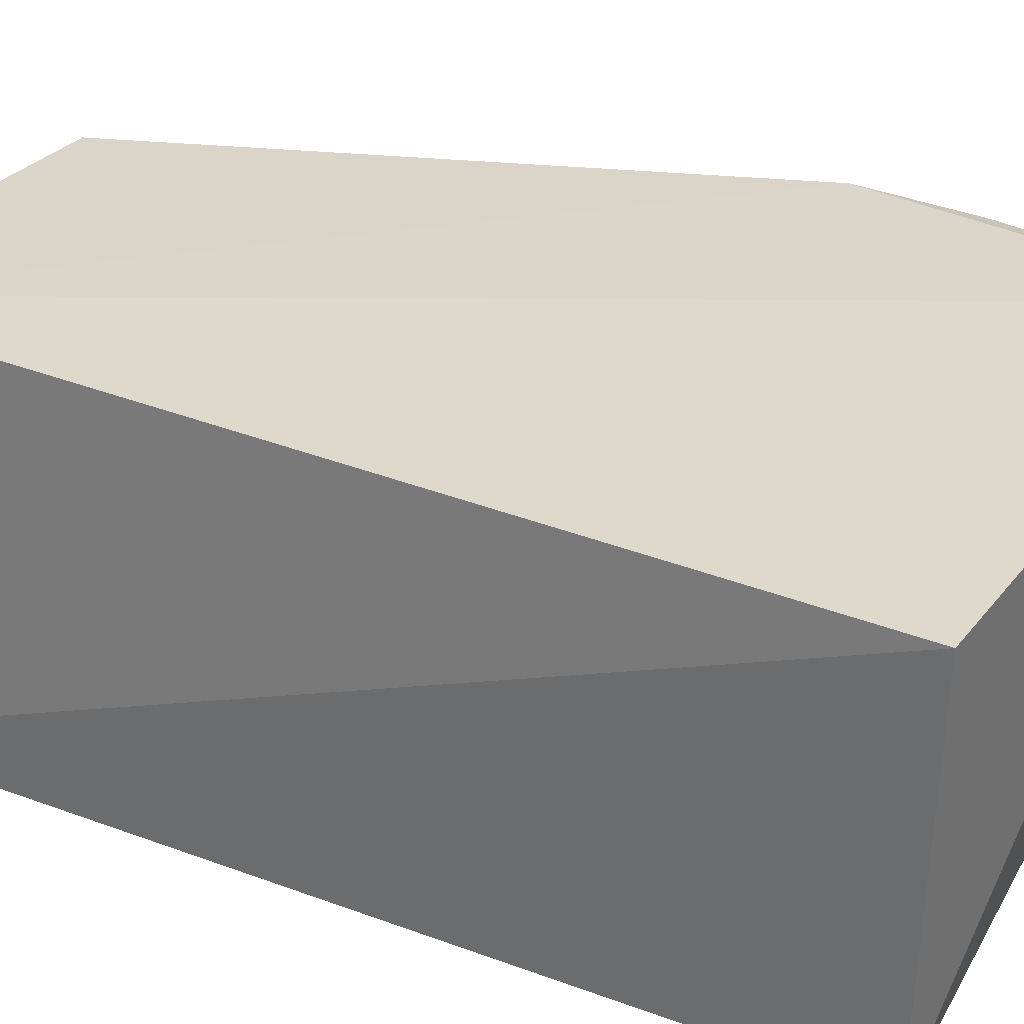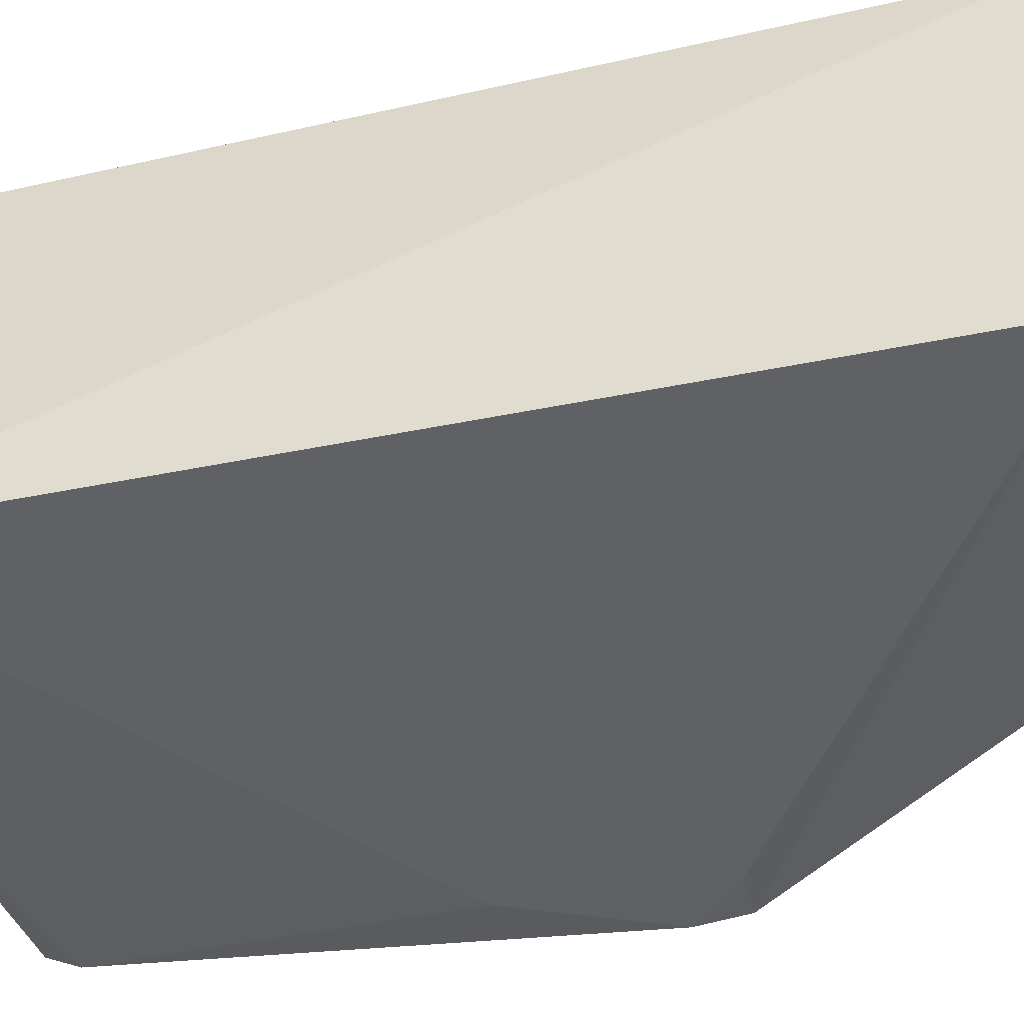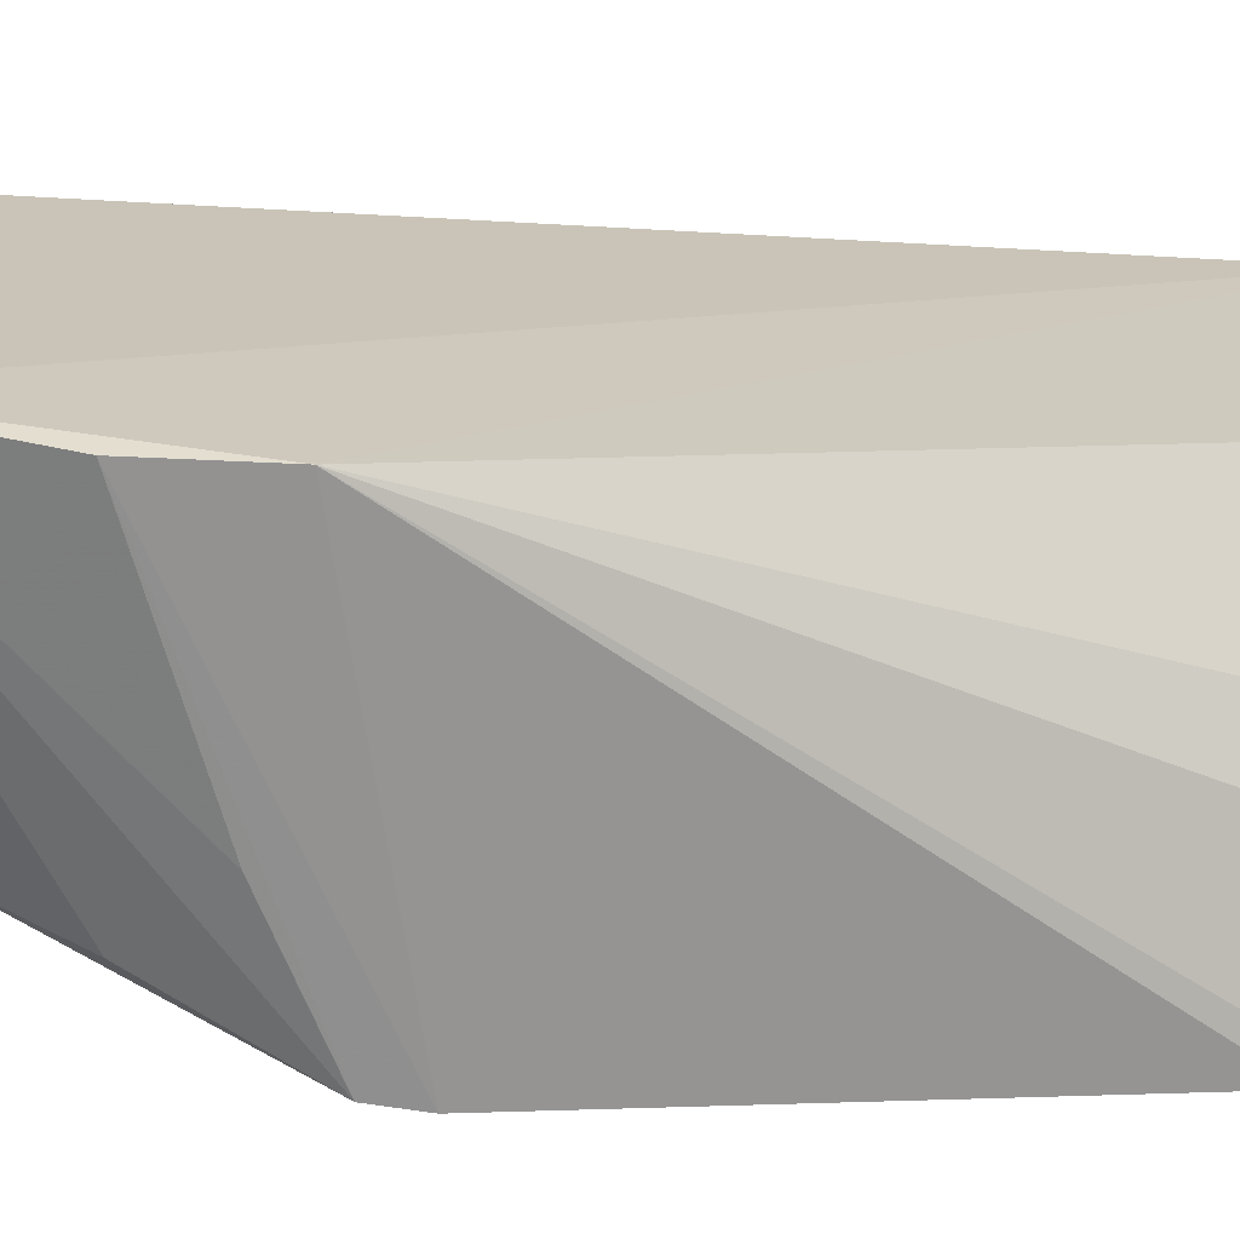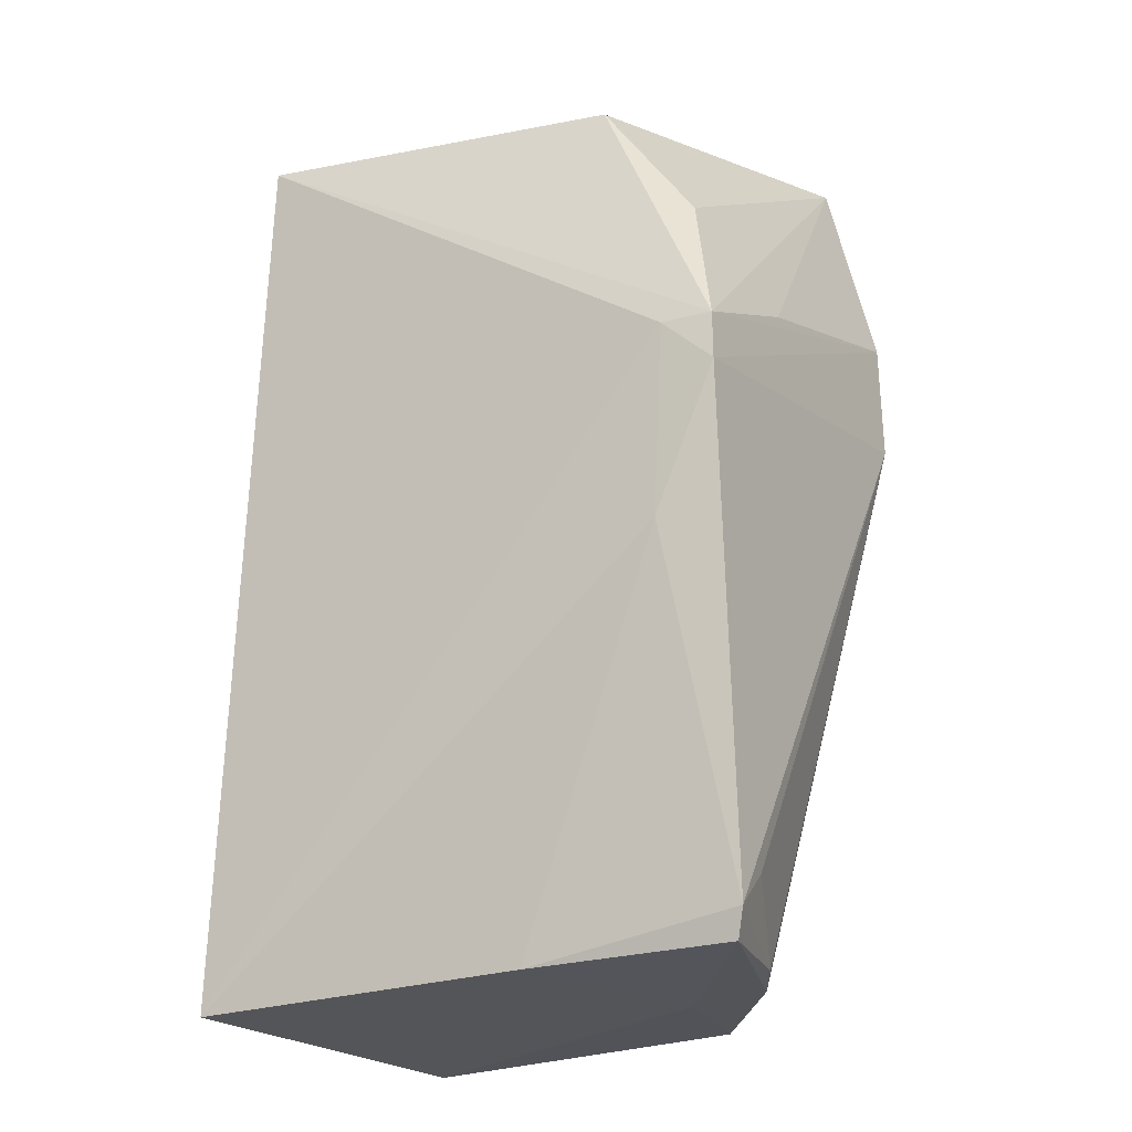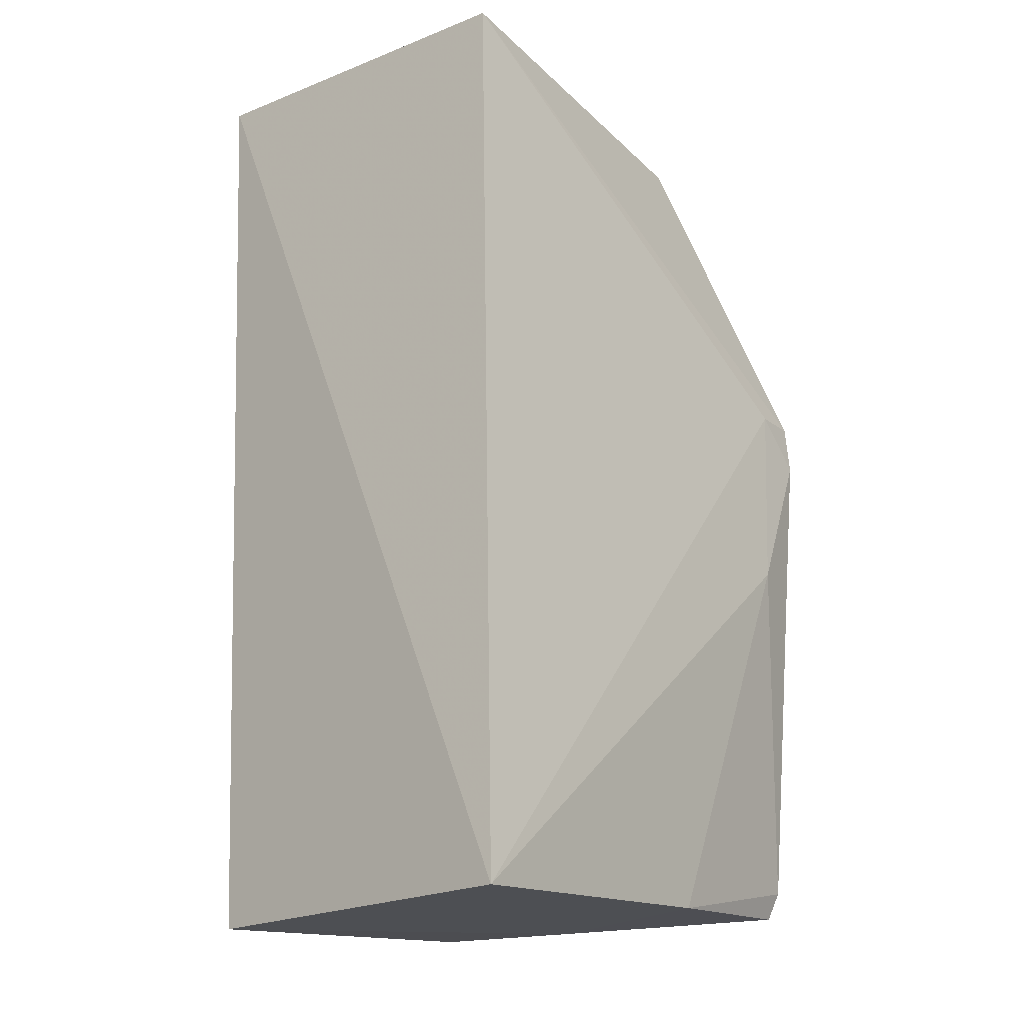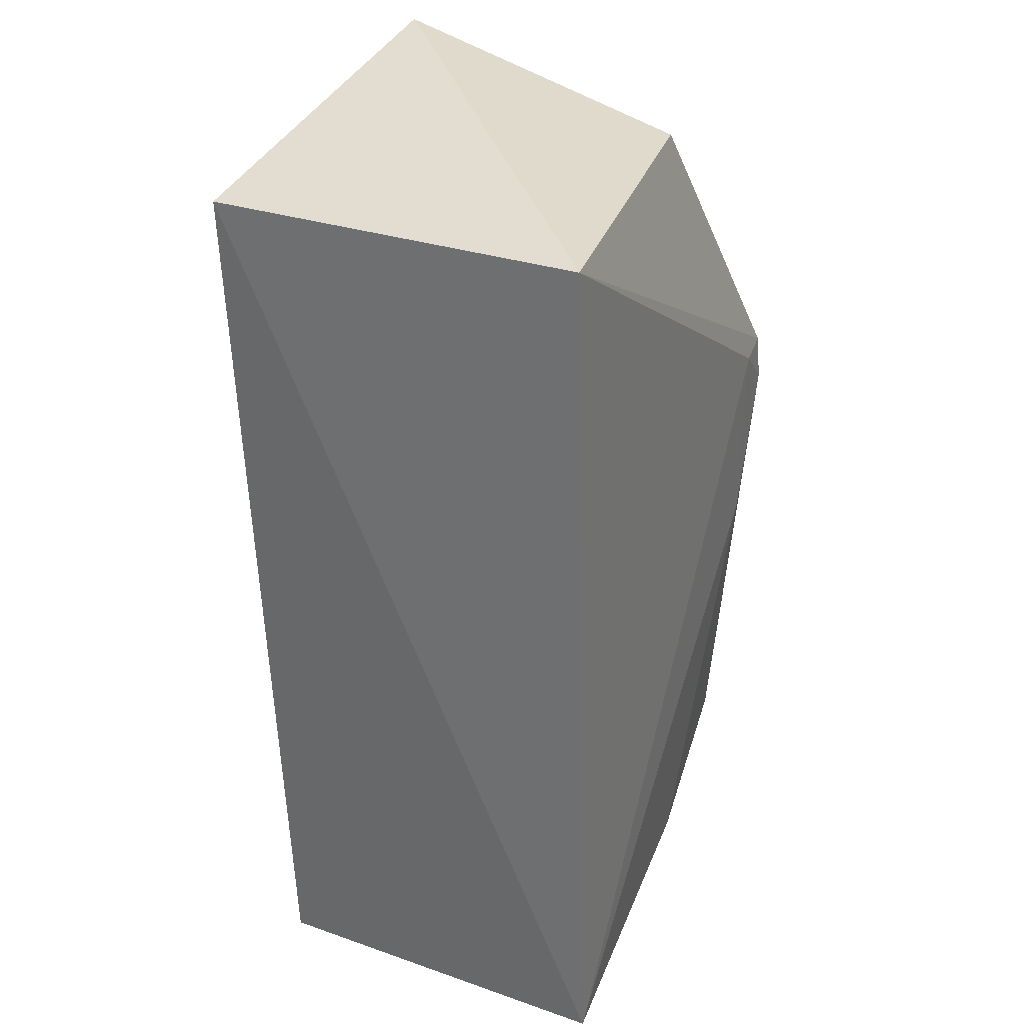
<metadata>
{"format":"obj","ext":"obj","renderer":"f3d","projection":"perspective","resolution":1024,"background":"white","views":[{"elev":32.6,"azim":-59.9,"up":"+Y"},{"elev":-44.2,"azim":-77.2,"up":"+Y"},{"elev":20.8,"azim":95.3,"up":"+Y"},{"elev":-21.5,"azim":29.5,"up":"+Z"},{"elev":-18.4,"azim":-51.7,"up":"+Z"},{"elev":32.9,"azim":-68.2,"up":"+Z"}]}
</metadata>
<code>
v 0.04799 0.004148 0.08845
v 0.05232 -0.03351 0.05659
v 0.04539 -0.01161 0.003434
v 0.004955 0.001014 0.0008523
v 0.003278 -0.03049 0.08617
v 0.0363 0.0001662 0.002341
v 0.05344 0.002685 0.05745
v 0.03861 -0.02692 0.08408
v 0.003404 0.003191 0.08676
v 0.001833 -0.03304 0.001758
v 0.05317 0.00274 0.06855
v 0.05213 -0.03037 0.006457
v 0.04814 -0.02767 0.07082
v 0.04764 -0.03388 0.05656
v 0.05131 -0.02963 0.00385
v 0.05256 -0.0201 0.06212
v 0.05253 -0.03386 0.05205
v 0.03304 -0.03193 0.003014
v 0.04839 -0.01735 0.003935
v 0.04682 -0.0339 0.03881
v 0.03917 -0.01311 0.002498
v 0.05189 -0.02625 0.009802
f 7 3 6
f 7 6 4
f 7 4 1
f 8 5 2
f 8 1 5
f 9 5 1
f 9 1 4
f 10 9 4
f 10 5 9
f 11 7 1
f 13 8 2
f 13 2 1
f 13 1 8
f 14 2 5
f 14 5 10
f 15 6 3
f 16 11 1
f 16 1 2
f 16 2 11
f 17 11 2
f 17 7 11
f 17 12 7
f 17 2 14
f 18 15 12
f 19 15 3
f 19 3 7
f 19 12 15
f 20 17 14
f 20 14 10
f 20 10 18
f 20 18 12
f 20 12 17
f 21 18 10
f 21 10 4
f 21 4 6
f 21 6 15
f 21 15 18
f 22 19 7
f 22 7 12
f 22 12 19

</code>
